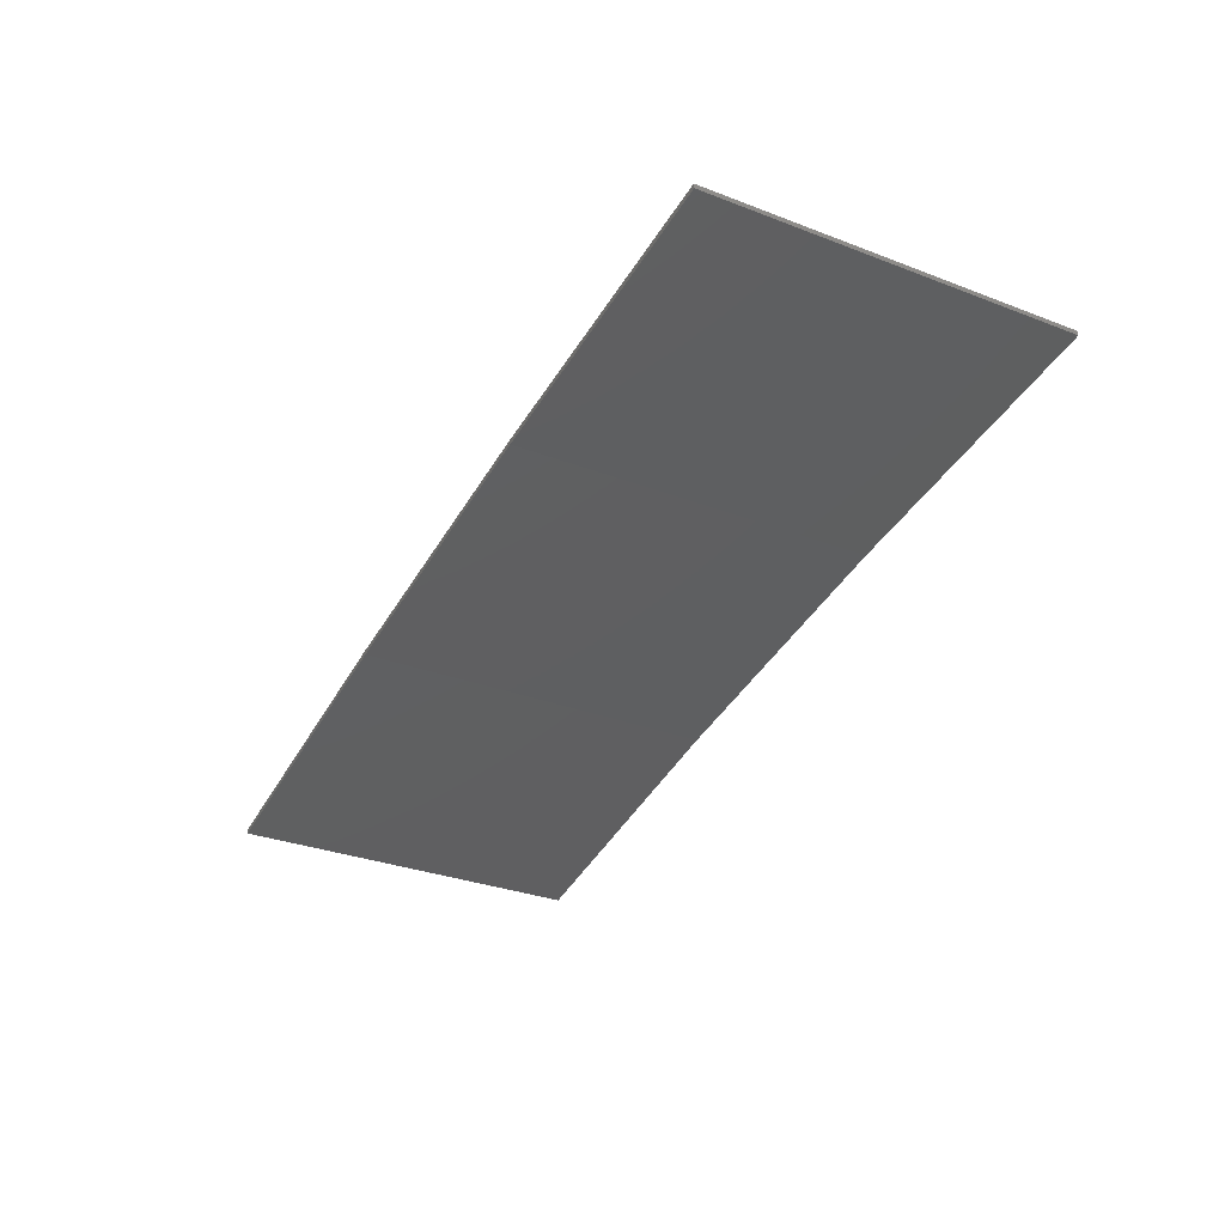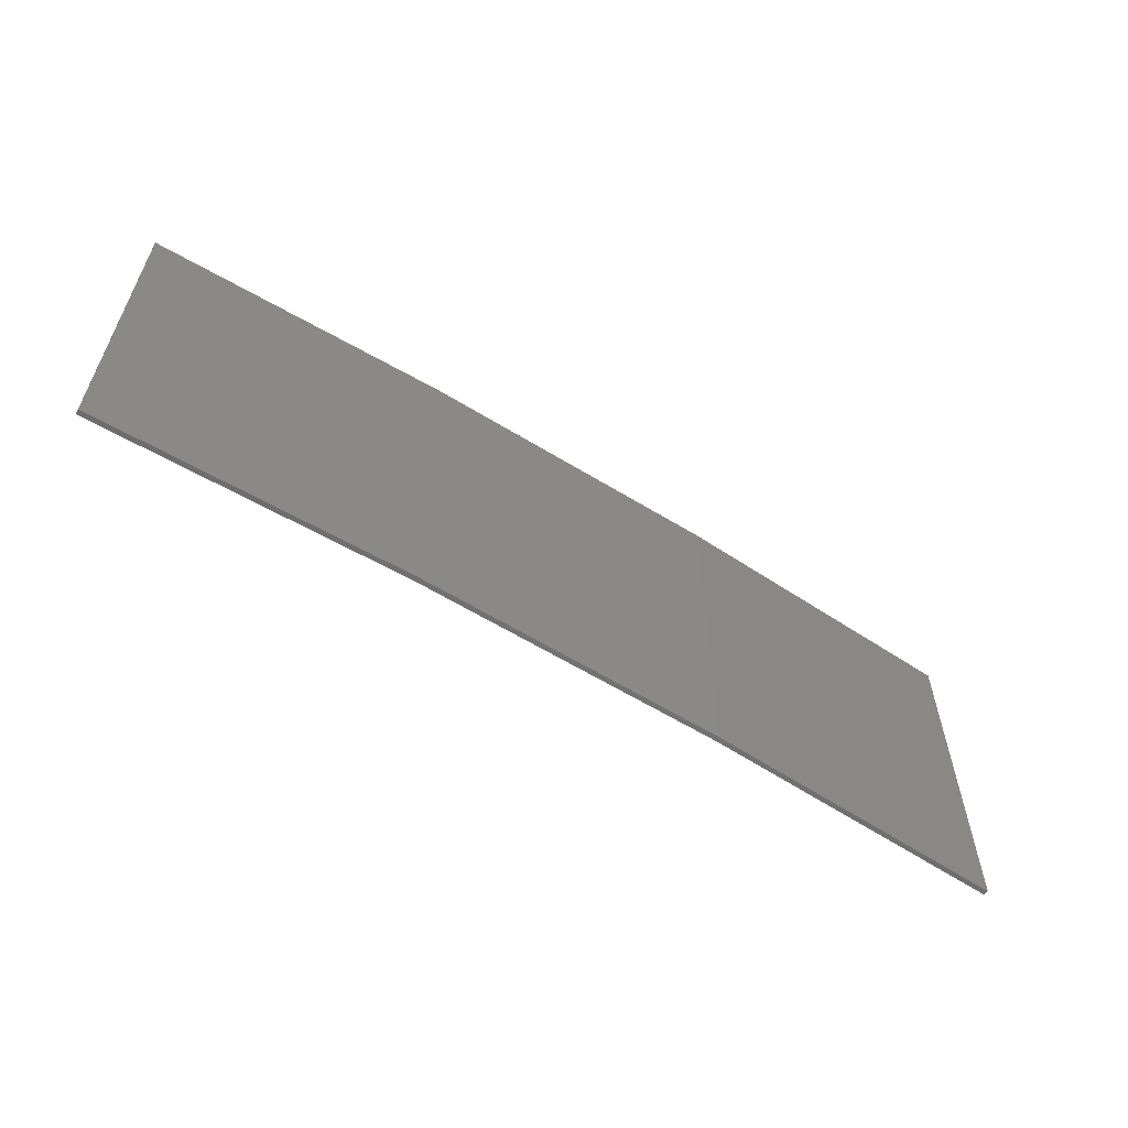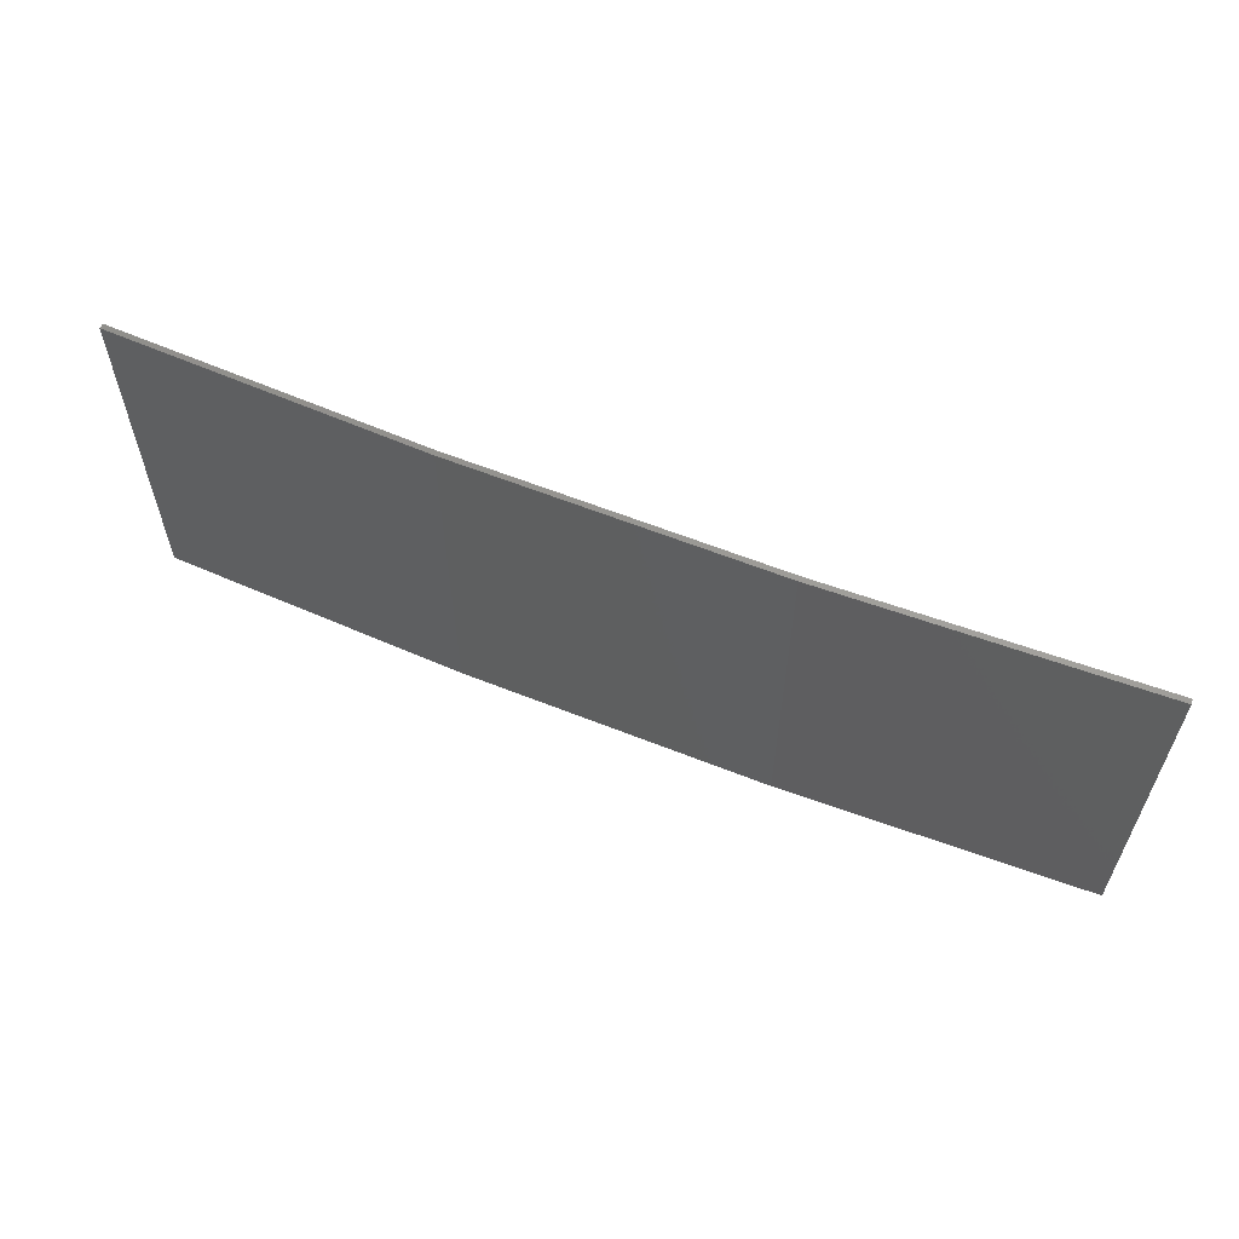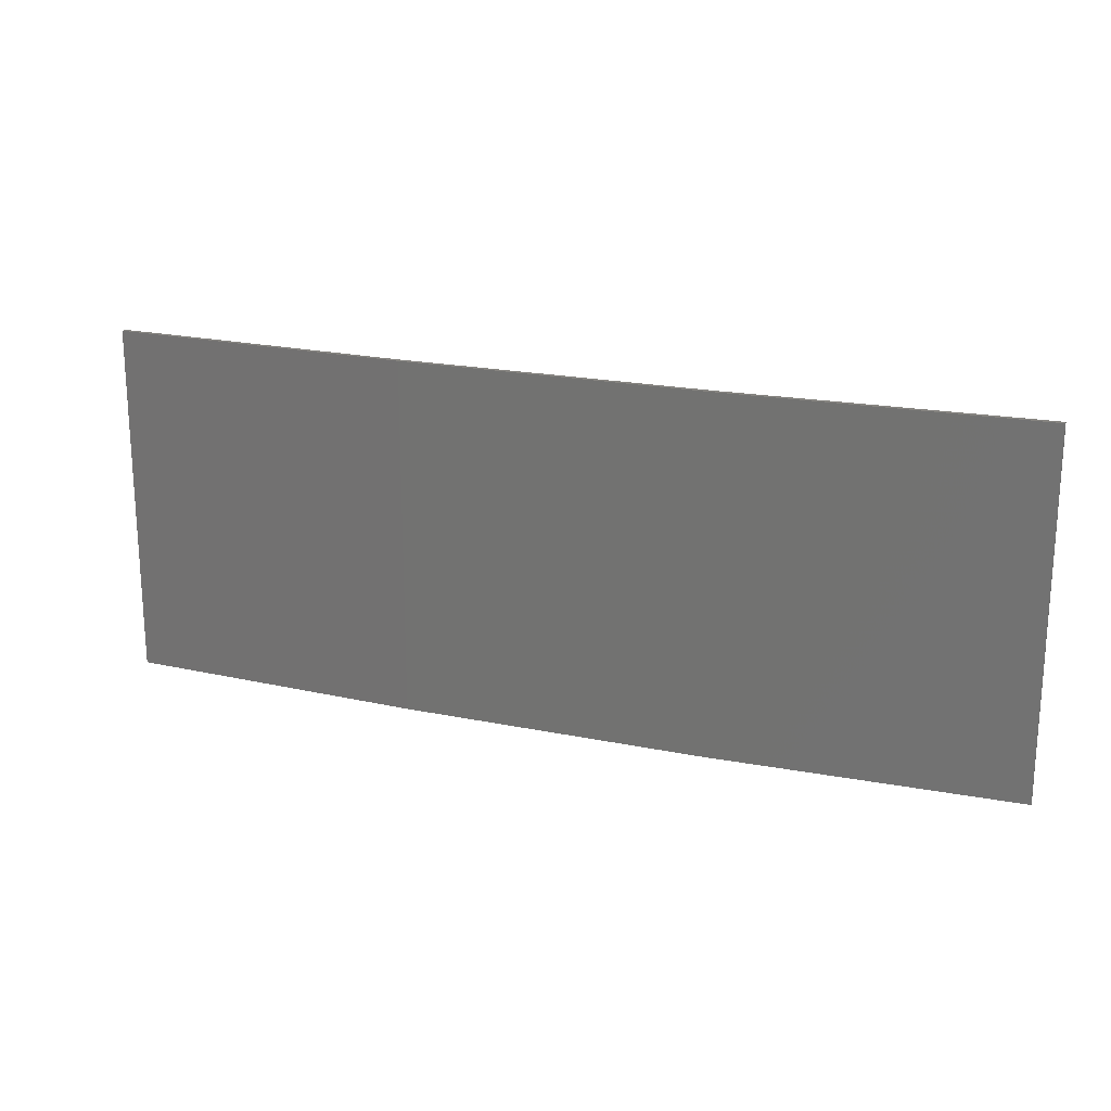
<metadata>
{"format":"stl","ext":"stl","renderer":"f3d","projection":"perspective","resolution":1024,"background":"white","views":[{"elev":-31.3,"azim":61.5,"up":"+Y"},{"elev":-59.5,"azim":156.6,"up":"+Z"},{"elev":59.8,"azim":-148.7,"up":"+Z"},{"elev":20.0,"azim":-150.1,"up":"+Z"}]}
</metadata>
<code>
# stl→obj: 16 verts, 28 faces
v -12.92 3.477 -378.2
v -9.877 3.851 -378.2
v -9.877 3.851 -381.8
v -12.92 3.477 -381.8
v -15.95 2.999 -378.2
v -15.95 2.999 -381.8
v -18.96 2.419 -378.2
v -18.96 2.419 -381.8
v -18.95 2.37 -378.2
v -18.95 2.37 -381.8
v -9.872 3.801 -381.8
v -9.872 3.801 -378.2
v -12.91 3.427 -381.8
v -12.91 3.427 -378.2
v -15.94 2.95 -378.2
v -15.94 2.95 -381.8
f 1 2 3
f 1 3 4
f 5 4 6
f 5 1 4
f 7 6 8
f 7 5 6
f 9 7 8
f 9 8 10
f 11 12 13
f 12 14 13
f 13 15 16
f 14 15 13
f 16 9 10
f 15 9 16
f 12 11 3
f 2 12 3
f 15 5 9
f 9 5 7
f 14 1 15
f 15 1 5
f 12 2 14
f 14 2 1
f 6 16 10
f 6 10 8
f 4 13 16
f 4 16 6
f 3 11 13
f 3 13 4

</code>
